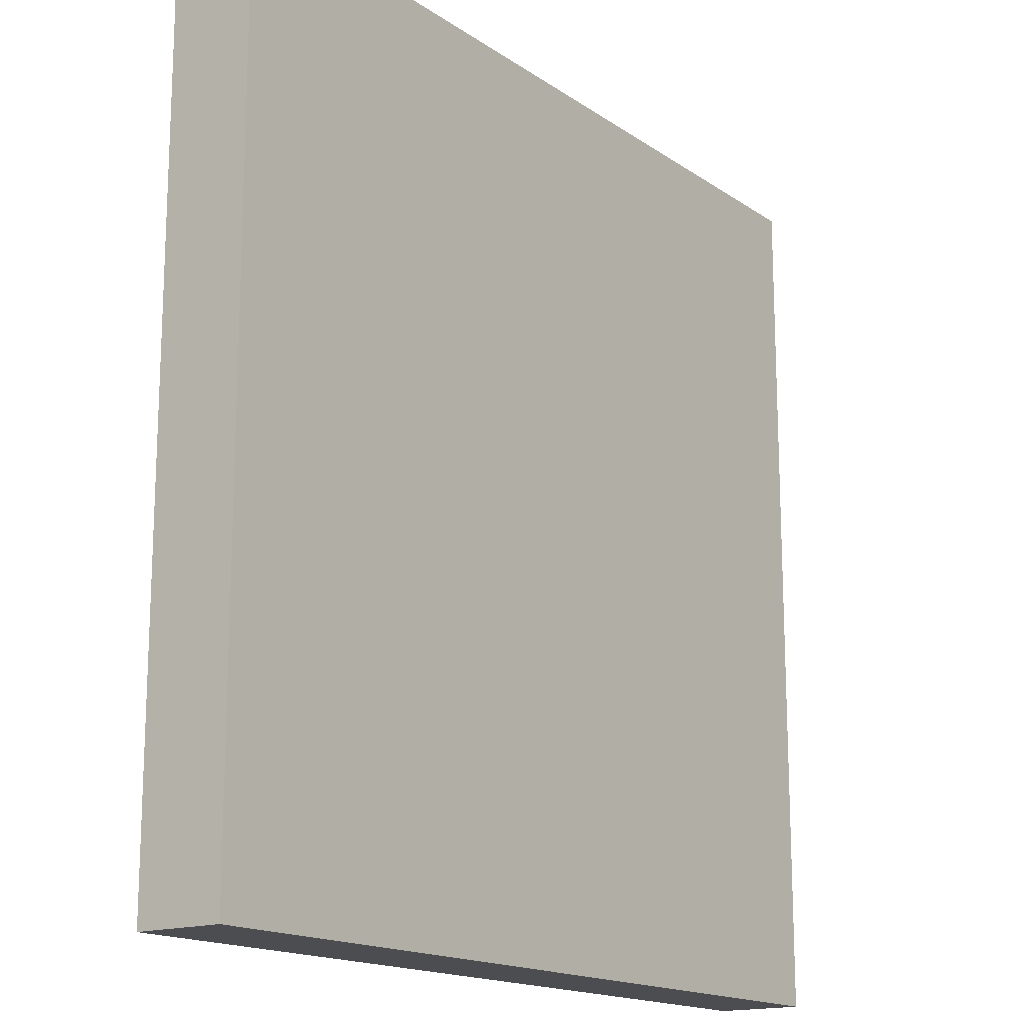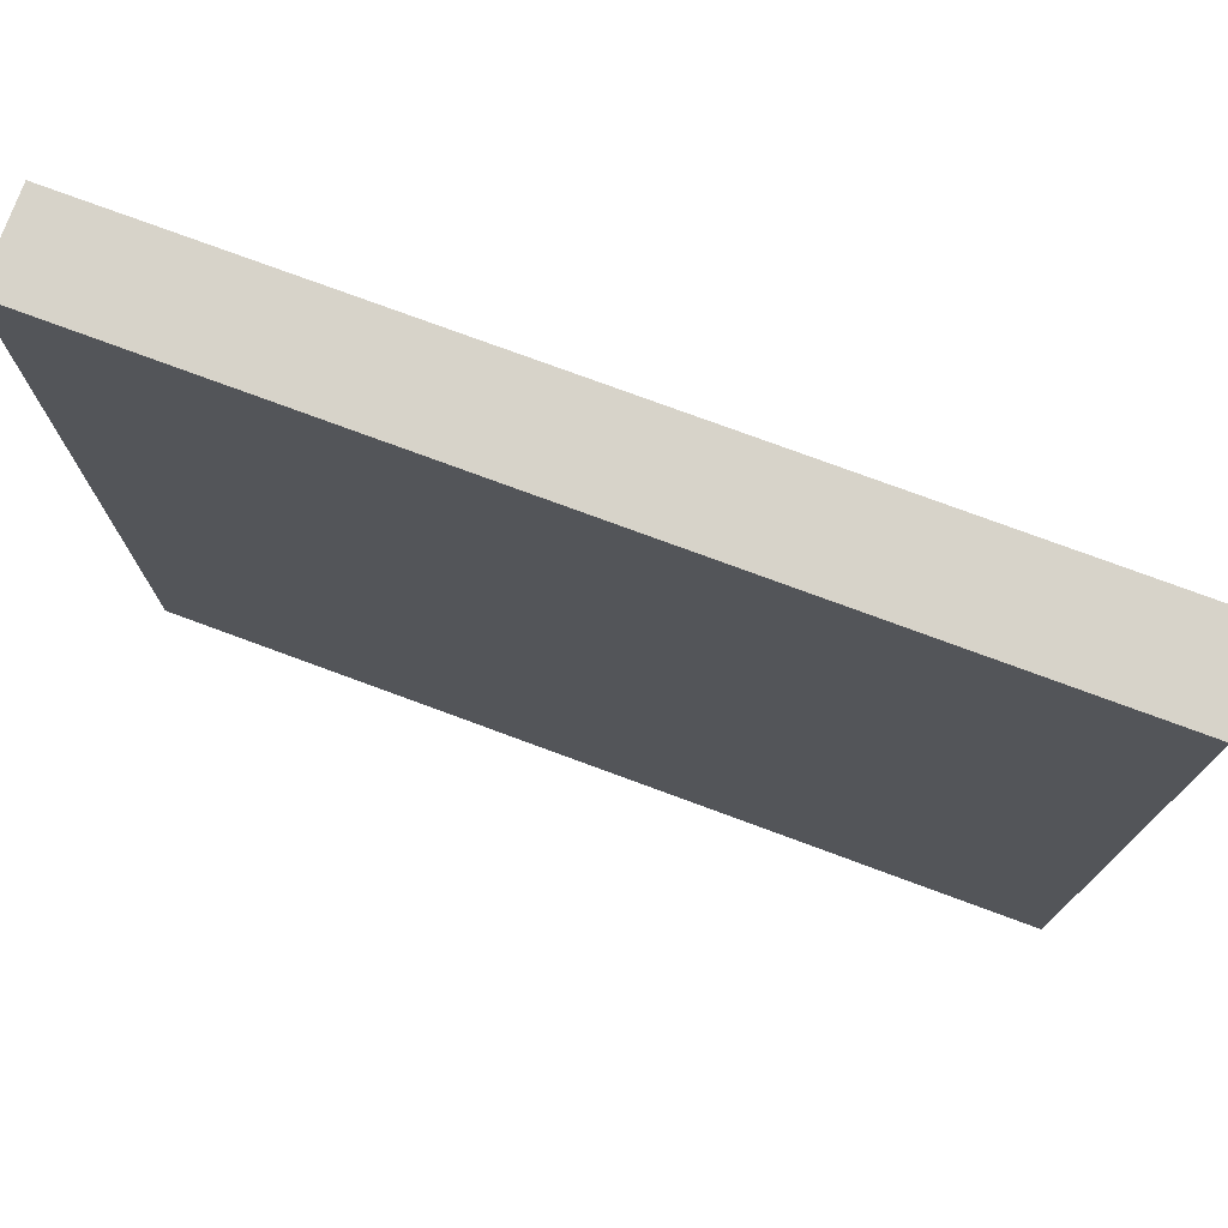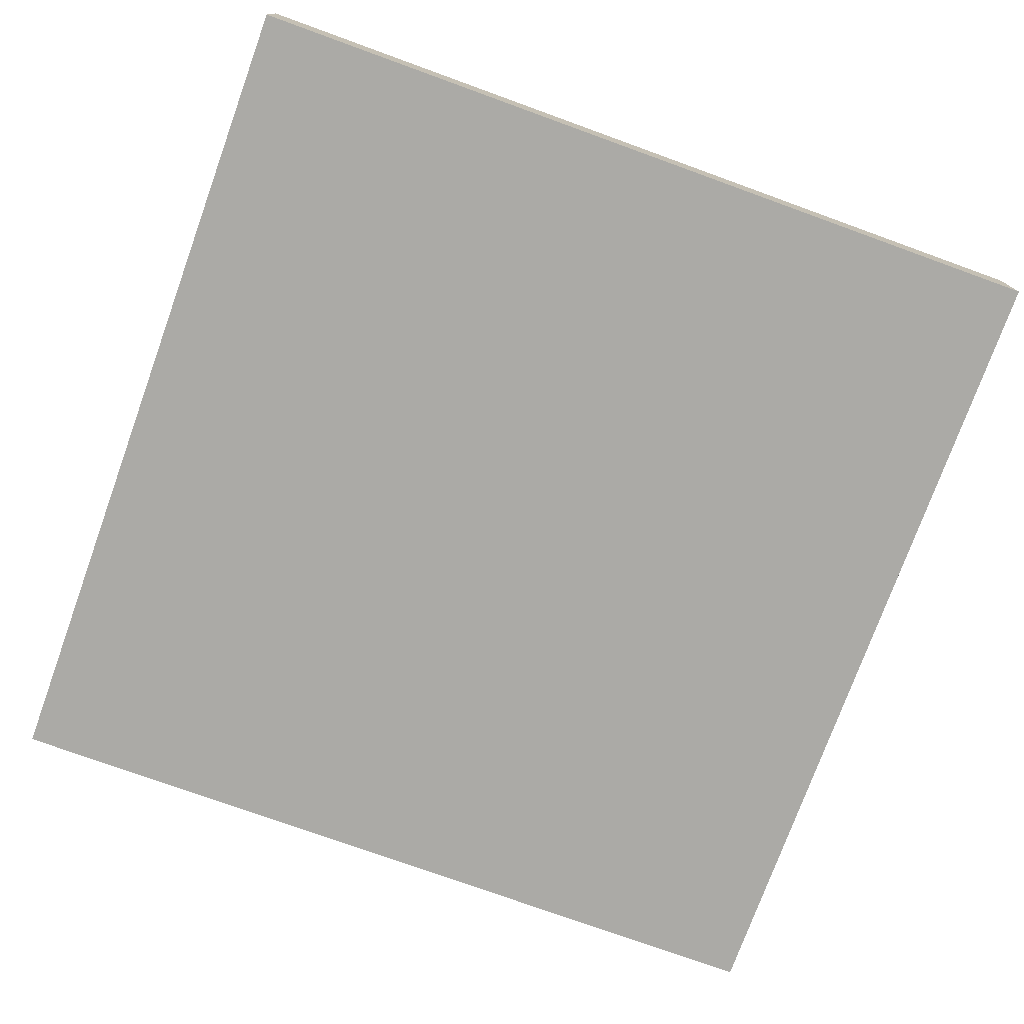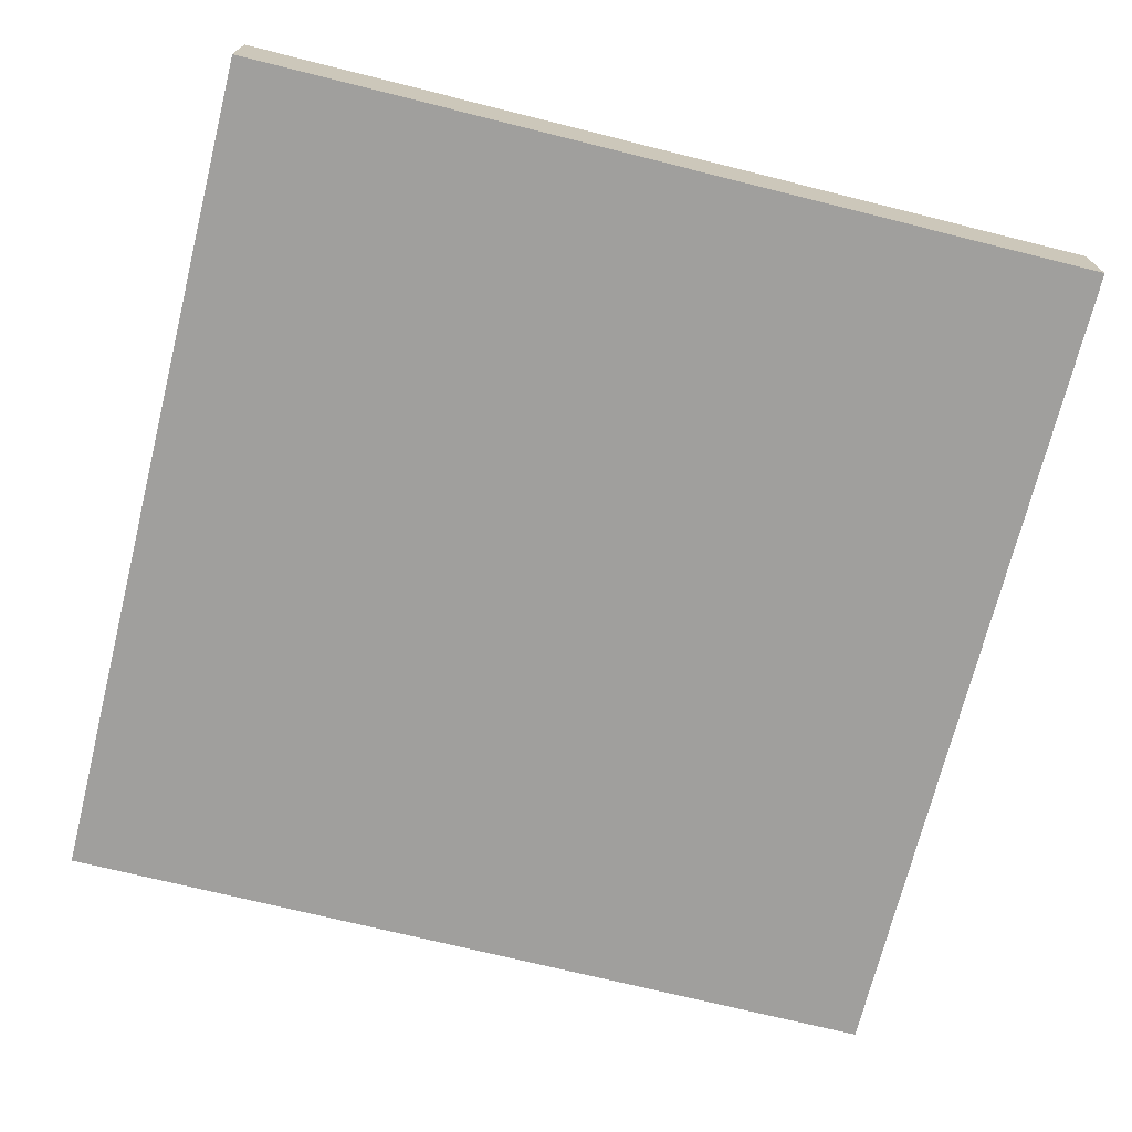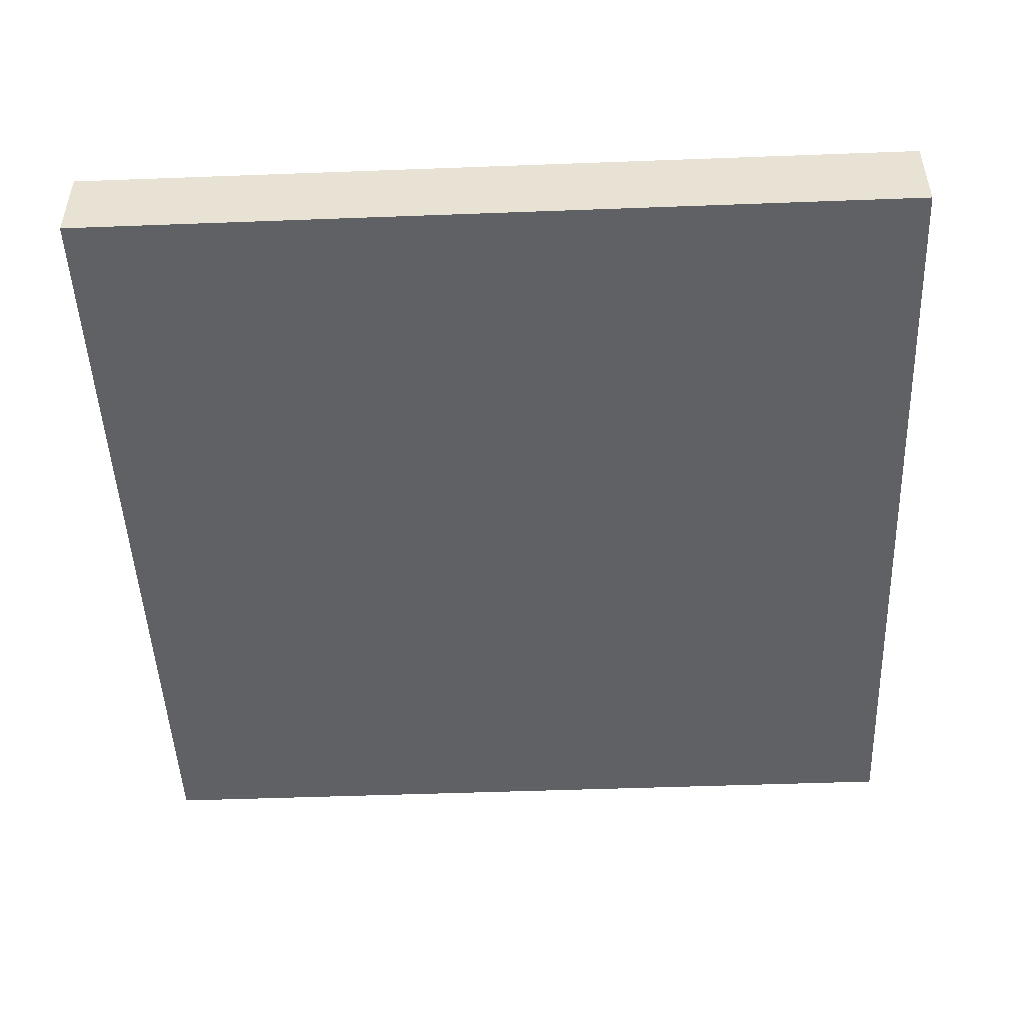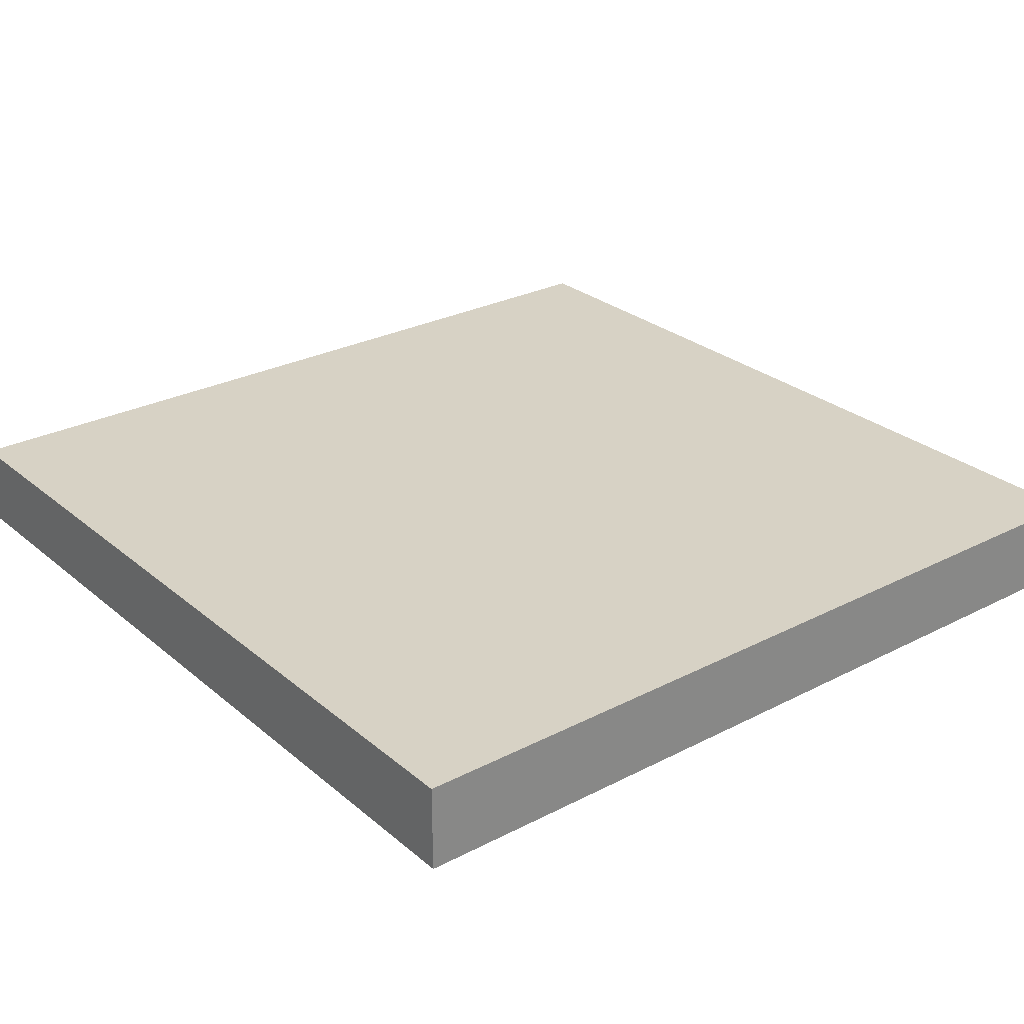
<metadata>
{"format":"obj","ext":"obj","renderer":"f3d","projection":"perspective","resolution":1024,"background":"white","views":[{"elev":-16.2,"azim":-53.8,"up":"+Z"},{"elev":76.2,"azim":20.3,"up":"+Z"},{"elev":-75.7,"azim":70.1,"up":"+Y"},{"elev":-71.4,"azim":-104.0,"up":"+Y"},{"elev":-48.7,"azim":-87.6,"up":"+Y"},{"elev":27.5,"azim":-38.4,"up":"+Y"}]}
</metadata>
<code>
o Sidewalk GrassRoad
v -16.9 0 -20.9
v -16.9 0 -24.9
v -16.9 0.4 -20.9
v -16.9 0.4 -24.9
v -12.9 0 -20.9
v -12.9 0 -24.9
v -12.9 0.4 -20.9
v -12.9 0.4 -24.9
v -16.9 0 -20.9
v -16.9 0.4 -20.9
v -16.2 0 -20.9
v -16.2 0.4 -20.9
v -13.6 0 -20.9
v -13.6 0.4 -20.9
v -12.9 0 -20.9
v -12.9 0.4 -20.9
v -16.9 0 -24.9
v -16.9 0.4 -24.9
v -16.2 0 -24.9
v -16.2 0.4 -24.9
v -13.6 0 -24.9
v -13.6 0.4 -24.9
v -12.9 0 -24.9
v -12.9 0.4 -24.9
v -16.9 0 -20.9
v -16.2 0 -20.9
v -13.6 0 -20.9
v -12.9 0 -20.9
v -16.9 0 -24.9
v -16.2 0 -24.9
v -13.6 0 -24.9
v -12.9 0 -24.9
v -16.9 0.4 -20.9
v -16.2 0.4 -20.9
v -13.6 0.4 -20.9
v -12.9 0.4 -20.9
v -16.9 0.4 -24.9
v -16.2 0.4 -24.9
v -13.6 0.4 -24.9
v -12.9 0.4 -24.9
f 3 2 1
f 4 2 3
f 5 6 7
f 7 6 8
f 11 10 9
f 12 10 11
f 13 12 11
f 14 12 13
f 15 14 13
f 16 14 15
f 17 18 19
f 19 18 20
f 19 20 21
f 21 20 22
f 21 22 23
f 23 22 24
f 29 26 25
f 30 27 26
f 30 26 29
f 31 28 27
f 31 27 30
f 32 28 31
f 33 34 37
f 34 35 38
f 37 34 38
f 35 36 39
f 38 35 39
f 39 36 40

</code>
